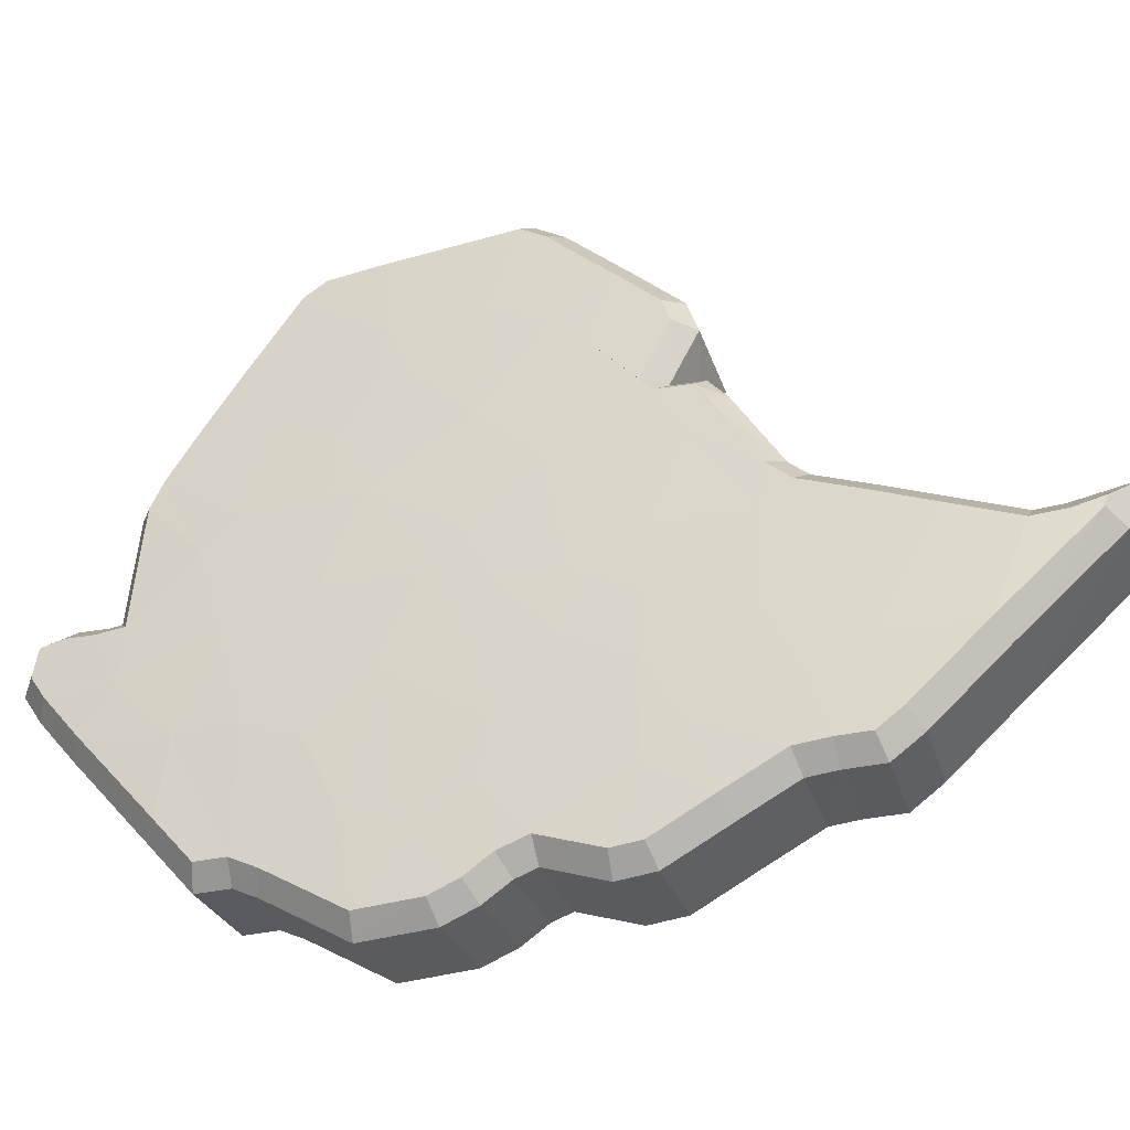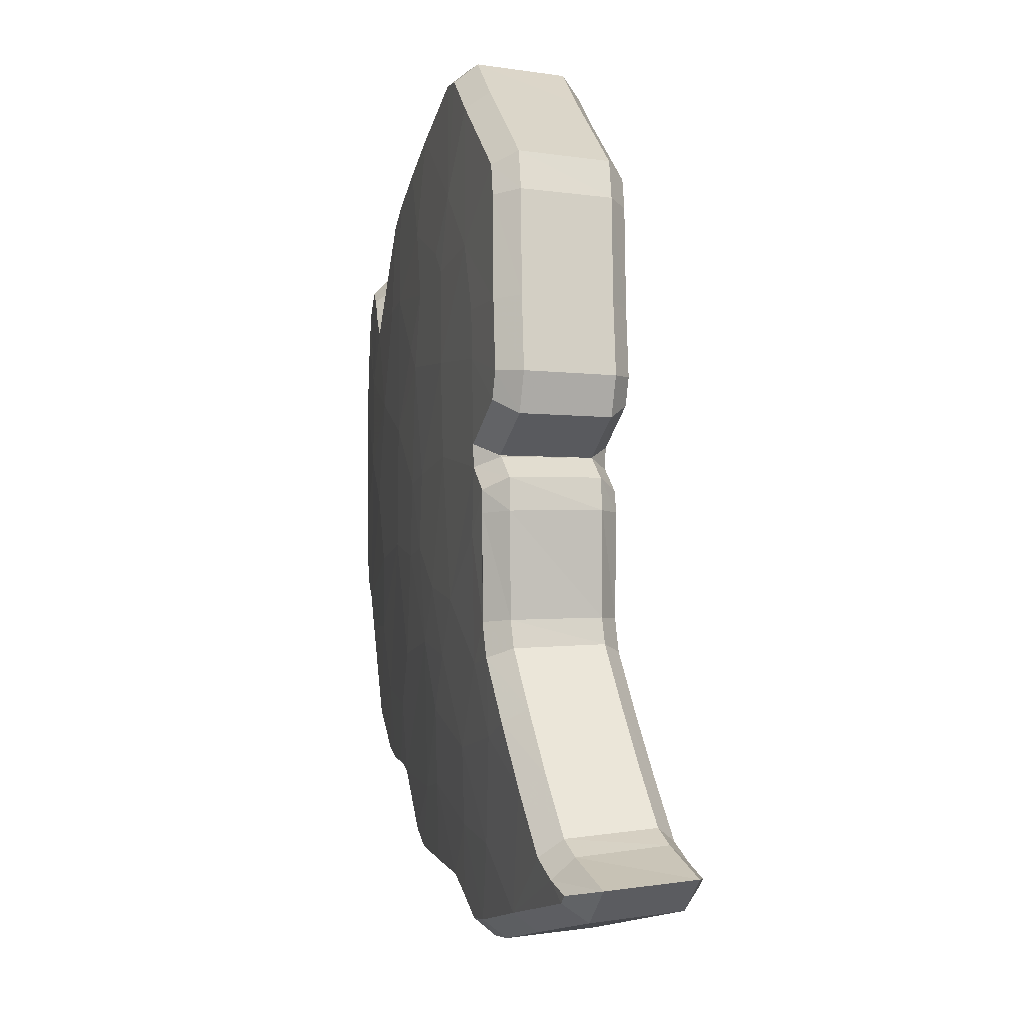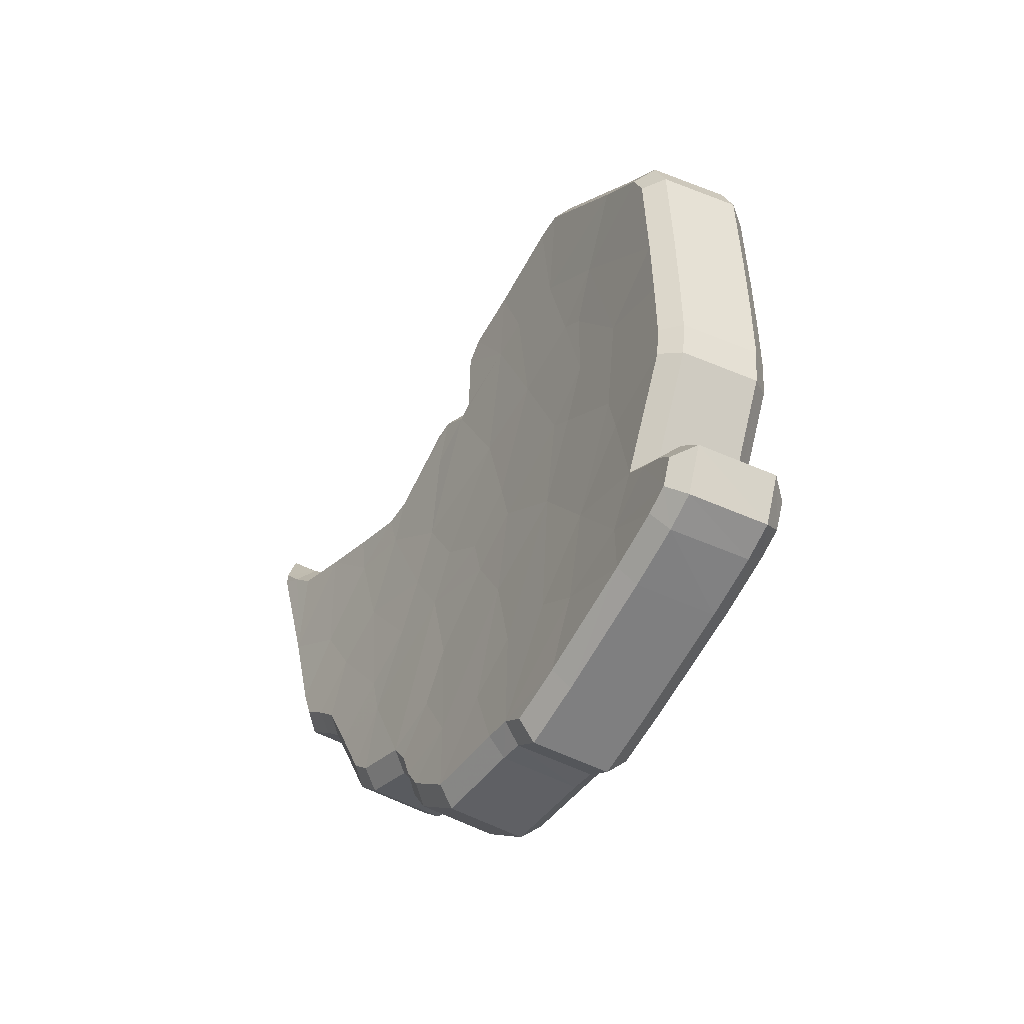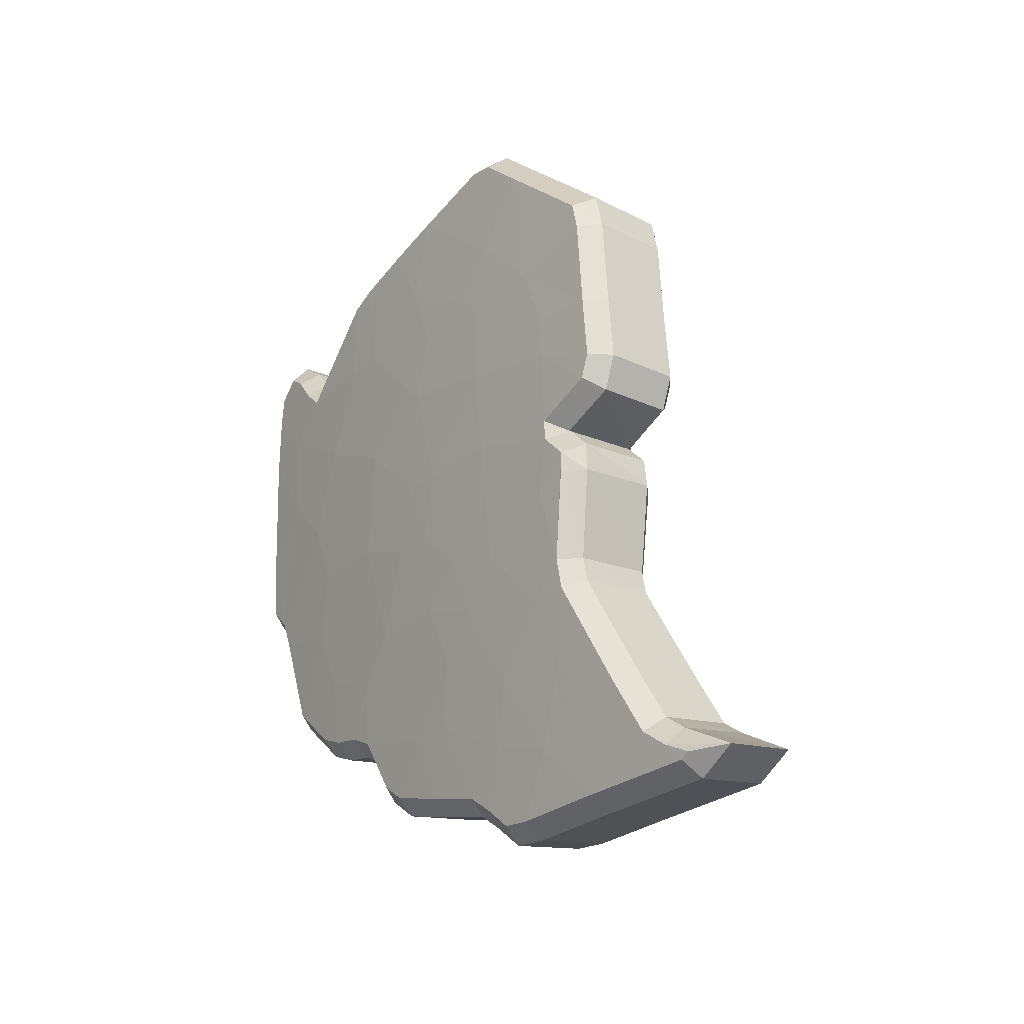
<metadata>
{"format":"obj","ext":"obj","renderer":"f3d","projection":"perspective","resolution":1024,"background":"white","views":[{"elev":-27.3,"azim":140.0,"up":"+Y"},{"elev":34.7,"azim":-161.9,"up":"+Y"},{"elev":70.1,"azim":21.8,"up":"+Z"},{"elev":-72.0,"azim":164.4,"up":"+Z"}]}
</metadata>
<code>
o Ethiopia
v 0.589 0.04957 -0.3422
v 0.5812 0.05802 -0.354
v 0.5848 0.0782 -0.3439
v 0.5963 0.1083 -0.3144
v 0.5874 0.1183 -0.3272
v 0.5907 0.1282 -0.3172
v 0.602 0.05794 -0.3174
v 0.5977 0.0782 -0.321
v 0.6036 0.0681 -0.3122
v 0.5627 0.07334 -0.3799
v 0.5559 0.09036 -0.386
v 0.5641 0.08839 -0.3744
v 0.584 0.1381 -0.3253
v 0.5902 0.09845 -0.3289
v 0.6188 0.076 -0.2786
v 0.6142 0.06057 -0.2925
v 0.6125 0.07308 -0.2931
v 0.5841 0.04614 -0.3511
v 0.6074 0.05044 -0.3084
v 0.5798 0.0732 -0.3533
v 0.5709 0.07834 -0.3663
v 0.5788 0.08336 -0.3527
v 0.5889 0.08839 -0.3342
v 0.5836 0.08844 -0.3432
v 0.5837 0.1084 -0.3372
v 0.6058 0.1083 -0.2956
v 0.6012 0.1232 -0.2991
v 0.6101 0.1181 -0.2827
v 0.578 0.1282 -0.3398
v 0.5714 0.1328 -0.349
v 0.5741 0.1399 -0.3417
v 0.5916 0.04785 -0.338
v 0.5918 0.05801 -0.336
v 0.5974 0.05289 -0.3269
v 0.5988 0.1083 -0.3096
v 0.5973 0.1183 -0.3088
v 0.6159 0.08319 -0.283
v 0.6169 0.09271 -0.2776
v 0.6215 0.08771 -0.2689
v 0.5447 0.08702 -0.4023
v 0.5472 0.08734 -0.3988
v 0.555 0.07235 -0.3912
v 0.5914 0.138 -0.3116
v 0.5895 0.1517 -0.3087
v 0.6025 0.1358 -0.2907
v 0.6064 0.1269 -0.2867
v 0.5776 0.09349 -0.3519
v 0.573 0.1084 -0.3551
v 0.5743 0.1166 -0.3501
v 0.594 0.0448 -0.3343
v 0.5944 0.1511 -0.2995
v 0.5966 0.1486 -0.2964
v 0.6079 0.07312 -0.3026
v 0.6008 0.0933 -0.3107
v 0.6085 0.08828 -0.297
v 0.591 0.0681 -0.3354
v 0.5693 0.09342 -0.3652
v 0.5798 0.1332 -0.3348
v 0.6094 0.05284 -0.3039
v 0.5624 0.06113 -0.3826
v 0.569 0.06822 -0.3714
v 0.5708 0.0572 -0.3706
v 0.5779 0.06313 -0.3584
v 0.5763 0.05191 -0.3629
v 0.6089 0.1033 -0.2913
v 0.6116 0.1135 -0.2813
v 0.6147 0.09286 -0.2824
v 0.5815 0.04669 -0.3552
v 0.5681 0.101 -0.365
v 0.5663 0.09767 -0.3686
v 0.5713 0.129 -0.3506
v 0.5935 0.09337 -0.3246
v 0.5921 0.08325 -0.3299
v 0.6208 0.08387 -0.2717
v 0.6015 0.04236 -0.3208
v 0.5964 0.04285 -0.3302
v 0.5751 0.1191 -0.348
v 0.5778 0.1502 -0.3308
v 0.5793 0.1529 -0.3269
v 0.619 0.09322 -0.2727
v 0.6207 0.09252 -0.2691
v 0.5932 0.1282 -0.3125
v 0.5708 0.1138 -0.3568
v 0.5715 0.1164 -0.3549
v 0.5648 0.05802 -0.3795
v 0.5678 0.05783 -0.3751
v 0.5504 0.08676 -0.3946
v 0.5442 0.08874 -0.4026
v 0.6118 0.05294 -0.2991
v 0.5612 0.09406 -0.3774
v 0.5678 0.07592 -0.334
v 0.5643 0.05622 -0.3438
v 0.572 0.04781 -0.3322
v 0.5736 0.1244 -0.308
v 0.5704 0.1148 -0.3177
v 0.5791 0.1051 -0.3052
v 0.5861 0.06601 -0.3032
v 0.5803 0.07587 -0.3117
v 0.5846 0.05614 -0.3082
v 0.5478 0.08579 -0.3636
v 0.5398 0.08787 -0.3748
v 0.5464 0.07109 -0.3688
v 0.5671 0.1339 -0.3158
v 0.5731 0.09544 -0.3193
v 0.5947 0.07089 -0.2846
v 0.5965 0.05857 -0.2838
v 0.6009 0.07368 -0.2705
v 0.5671 0.04452 -0.3409
v 0.5898 0.04873 -0.2993
v 0.562 0.08085 -0.3424
v 0.5544 0.07598 -0.3557
v 0.563 0.07103 -0.343
v 0.5668 0.1052 -0.3274
v 0.5667 0.08572 -0.3333
v 0.5718 0.0857 -0.3245
v 0.5925 0.1146 -0.2743
v 0.5838 0.1195 -0.2904
v 0.5883 0.1051 -0.287
v 0.5574 0.1358 -0.3319
v 0.5548 0.129 -0.339
v 0.5612 0.1244 -0.33
v 0.5801 0.05121 -0.3174
v 0.5747 0.05618 -0.3262
v 0.5744 0.04625 -0.3283
v 0.58 0.1148 -0.2999
v 0.5814 0.1051 -0.3007
v 0.598 0.08069 -0.2748
v 0.6036 0.08506 -0.2609
v 0.599 0.09011 -0.2696
v 0.5389 0.07003 -0.3799
v 0.5314 0.085 -0.3872
v 0.5289 0.08448 -0.3907
v 0.5724 0.1474 -0.2997
v 0.5743 0.1339 -0.3026
v 0.5889 0.1232 -0.2782
v 0.5851 0.1318 -0.2821
v 0.5576 0.1133 -0.3401
v 0.5563 0.1052 -0.3448
v 0.5609 0.09062 -0.3417
v 0.5767 0.04326 -0.3247
v 0.5793 0.1445 -0.2876
v 0.5772 0.1468 -0.2906
v 0.5909 0.08561 -0.2884
v 0.5834 0.09053 -0.3017
v 0.5903 0.07091 -0.2938
v 0.5739 0.06606 -0.3257
v 0.5528 0.09065 -0.3546
v 0.563 0.1292 -0.3251
v 0.5918 0.05096 -0.2951
v 0.5525 0.06615 -0.3606
v 0.5461 0.05912 -0.3716
v 0.5595 0.05019 -0.3524
v 0.5612 0.06118 -0.3479
v 0.5542 0.05531 -0.3599
v 0.597 0.0901 -0.2741
v 0.594 0.1102 -0.273
v 0.5912 0.1002 -0.2828
v 0.5647 0.04509 -0.3449
v 0.5499 0.09483 -0.3579
v 0.5515 0.09806 -0.3546
v 0.5547 0.1252 -0.3406
v 0.5762 0.09056 -0.3152
v 0.5749 0.0808 -0.3203
v 0.6029 0.08119 -0.2637
v 0.5841 0.04087 -0.3115
v 0.5791 0.04139 -0.3207
v 0.5581 0.1159 -0.3384
v 0.5624 0.1485 -0.3176
v 0.561 0.146 -0.3213
v 0.6027 0.08982 -0.2612
v 0.6011 0.09059 -0.2648
v 0.576 0.1244 -0.3035
v 0.5549 0.1131 -0.3446
v 0.5539 0.111 -0.3469
v 0.5484 0.05605 -0.3685
v 0.5513 0.0559 -0.3642
v 0.5344 0.08437 -0.3831
v 0.5284 0.08608 -0.391
v 0.5941 0.05105 -0.2904
v 0.5449 0.09135 -0.3664
v 0.6171 0.07357 -0.2753
v 0.6125 0.05819 -0.2891
v 0.6048 0.07199 -0.2698
v 0.6004 0.05683 -0.2832
v 0.5865 0.04609 -0.3407
v 0.5817 0.04279 -0.3493
v 0.5748 0.04488 -0.3339
v 0.5701 0.04168 -0.3423
v 0.5671 0.1339 -0.3494
v 0.5699 0.1414 -0.3417
v 0.5557 0.1312 -0.3425
v 0.5584 0.1386 -0.335
v 0.5513 0.06983 -0.3913
v 0.5407 0.08499 -0.4027
v 0.5403 0.06825 -0.3835
v 0.5299 0.08325 -0.3947
v 0.6005 0.1366 -0.2868
v 0.6044 0.1278 -0.2828
v 0.5887 0.1339 -0.2809
v 0.5924 0.1253 -0.277
v 0.5906 0.04187 -0.3341
v 0.5883 0.04486 -0.3377
v 0.5788 0.04082 -0.3275
v 0.5765 0.04377 -0.3311
v 0.5915 0.1533 -0.2968
v 0.5944 0.1501 -0.2927
v 0.5797 0.1504 -0.2908
v 0.5825 0.1472 -0.2867
v 0.5729 0.04898 -0.3626
v 0.5678 0.05395 -0.3698
v 0.5615 0.04781 -0.3554
v 0.5565 0.05266 -0.3625
v 0.6099 0.1135 -0.2772
v 0.6127 0.09543 -0.2781
v 0.5979 0.1113 -0.2715
v 0.6005 0.09354 -0.2725
v 0.5785 0.04349 -0.3545
v 0.5669 0.0424 -0.3474
v 0.5625 0.09985 -0.368
v 0.5638 0.1025 -0.3651
v 0.5512 0.0979 -0.3606
v 0.5525 0.1004 -0.358
v 0.5669 0.1283 -0.3518
v 0.5555 0.1257 -0.3449
v 0.6191 0.08152 -0.2684
v 0.6069 0.07969 -0.2629
v 0.6053 0.04748 -0.3057
v 0.5992 0.03904 -0.3187
v 0.5933 0.04631 -0.2995
v 0.5873 0.03802 -0.3124
v 0.5934 0.03961 -0.3293
v 0.5816 0.03861 -0.3228
v 0.5703 0.119 -0.3497
v 0.5706 0.119 -0.3493
v 0.5588 0.1168 -0.3428
v 0.5589 0.1168 -0.3428
v 0.6082 0.1188 -0.2787
v 0.5961 0.1165 -0.273
v 0.5736 0.1519 -0.3306
v 0.5755 0.1552 -0.3258
v 0.5621 0.149 -0.3241
v 0.5639 0.1522 -0.3194
v 0.5862 0.154 -0.3068
v 0.5745 0.151 -0.3006
v 0.6157 0.09583 -0.2711
v 0.6185 0.09461 -0.2651
v 0.6035 0.09403 -0.2657
v 0.6062 0.09276 -0.2598
v 0.62 0.08648 -0.2647
v 0.6077 0.08466 -0.2593
v 0.5587 0.05855 -0.3826
v 0.5476 0.05717 -0.375
v 0.5666 0.1153 -0.357
v 0.555 0.1134 -0.3503
v 0.5677 0.1188 -0.3539
v 0.5563 0.1166 -0.3469
v 0.5618 0.0547 -0.3788
v 0.5506 0.05336 -0.3713
v 0.6136 0.0953 -0.2763
v 0.6013 0.09352 -0.2708
v 0.5652 0.05448 -0.3737
v 0.554 0.05317 -0.3662
v 0.5473 0.08945 -0.3928
v 0.5524 0.09279 -0.3848
v 0.5364 0.08782 -0.3849
v 0.5413 0.09109 -0.3771
v 0.5385 0.0924 -0.404
v 0.5277 0.09058 -0.396
v 0.5446 0.08994 -0.3963
v 0.5338 0.08834 -0.3883
v 0.6071 0.04951 -0.3019
v 0.595 0.04823 -0.2959
v 0.6097 0.04963 -0.2966
v 0.5976 0.04833 -0.2906
v 0.5576 0.09645 -0.3762
v 0.5465 0.09459 -0.3687
f 1 2 3
f 4 5 6
f 7 8 9
f 10 11 12
f 5 13 6
f 14 5 4
f 15 16 17
f 18 2 1
f 19 7 9
f 20 21 22
f 23 24 25
f 26 27 28
f 29 30 31
f 32 33 34
f 35 36 26
f 15 17 37
f 37 38 39
f 40 41 42
f 43 13 44
f 27 45 46
f 10 12 21
f 47 48 49
f 50 32 34
f 43 51 52
f 53 54 55
f 9 8 54
f 3 24 23
f 34 56 8
f 21 12 57
f 5 58 13
f 47 49 25
f 16 59 17
f 60 10 61
f 62 63 64
f 61 10 21
f 17 55 37
f 65 66 67
f 68 2 18
f 69 57 70
f 57 69 48
f 25 49 29
f 29 71 30
f 58 31 13
f 4 6 36
f 27 43 45
f 8 72 54
f 8 56 73
f 74 15 37
f 75 7 19
f 34 75 76
f 56 3 73
f 1 3 56
f 63 21 20
f 63 61 21
f 49 77 29
f 77 71 29
f 65 28 66
f 54 72 4
f 54 35 26
f 13 78 79
f 13 79 44
f 80 81 39
f 45 43 52
f 23 25 14
f 8 73 72
f 55 54 26
f 55 65 67
f 33 32 1
f 42 11 10
f 10 60 42
f 27 82 43
f 6 13 43
f 25 29 5
f 14 25 5
f 69 83 84
f 53 9 54
f 59 9 53
f 50 34 76
f 47 57 48
f 21 57 22
f 60 61 85
f 37 67 38
f 37 55 67
f 57 12 70
f 74 37 39
f 62 61 63
f 61 62 86
f 13 31 78
f 43 44 51
f 36 82 27
f 26 36 27
f 42 87 11
f 40 88 41
f 75 34 7
f 7 34 8
f 65 26 28
f 55 26 65
f 73 3 23
f 73 23 72
f 59 19 9
f 17 53 55
f 59 53 17
f 24 47 25
f 3 22 24
f 34 33 56
f 33 1 56
f 72 14 4
f 72 23 14
f 48 84 49
f 48 69 84
f 41 87 42
f 35 4 36
f 54 4 35
f 20 22 3
f 2 20 3
f 82 6 43
f 36 6 82
f 5 29 58
f 58 29 31
f 89 59 16
f 38 80 39
f 2 63 20
f 64 63 2
f 2 68 64
f 22 47 24
f 22 57 47
f 90 70 12
f 12 11 90
f 28 27 46
f 61 86 85
f 91 92 93
f 94 95 96
f 97 98 99
f 100 101 102
f 94 103 95
f 96 95 104
f 105 106 107
f 93 92 108
f 97 99 109
f 110 111 112
f 113 114 115
f 116 117 118
f 119 120 121
f 122 123 124
f 118 125 126
f 127 105 107
f 128 129 127
f 130 131 132
f 133 103 134
f 135 136 117
f 111 100 102
f 137 138 139
f 122 124 140
f 141 142 134
f 143 144 145
f 144 98 97
f 115 114 91
f 98 146 122
f 147 100 111
f 103 148 95
f 113 137 139
f 105 149 106
f 150 102 151
f 152 153 154
f 111 102 150
f 127 143 105
f 155 156 157
f 108 92 158
f 159 147 160
f 138 160 147
f 121 137 113
f 120 161 121
f 103 119 148
f 125 94 96
f 136 134 117
f 144 162 98
f 163 146 98
f 127 107 164
f 109 99 165
f 166 165 122
f 163 91 146
f 146 91 93
f 112 111 153
f 111 150 153
f 121 167 137
f 121 161 167
f 156 116 157
f 96 162 144
f 118 126 144
f 168 169 103
f 133 168 103
f 128 170 171
f 141 134 136
f 104 113 115
f 162 163 98
f 118 144 143
f 155 157 143
f 93 124 123
f 102 101 130
f 130 151 102
f 134 172 117
f 134 103 94
f 95 121 113
f 95 113 104
f 173 174 160
f 144 97 145
f 145 97 149
f 166 122 140
f 138 147 139
f 110 147 111
f 175 150 151
f 129 155 127
f 155 143 127
f 159 100 147
f 128 127 164
f 153 150 154
f 176 154 150
f 169 119 103
f 142 133 134
f 117 172 125
f 117 125 118
f 101 177 130
f 131 178 132
f 99 122 165
f 98 122 99
f 116 118 157
f 157 118 143
f 115 91 163
f 162 115 163
f 97 109 149
f 143 145 105
f 105 145 149
f 113 139 114
f 114 110 91
f 146 123 122
f 146 93 123
f 96 104 162
f 104 115 162
f 137 173 138
f 173 160 138
f 130 177 131
f 125 96 126
f 126 96 144
f 91 110 112
f 91 112 92
f 134 94 172
f 172 94 125
f 148 121 95
f 119 121 148
f 106 149 179
f 128 171 129
f 112 153 92
f 92 153 152
f 152 158 92
f 114 139 110
f 139 147 110
f 100 159 180
f 180 101 100
f 135 117 116
f 175 176 150
f 181 182 16 15
f 183 184 182 181
f 107 106 184 183
f 185 186 18 1
f 187 188 186 185
f 93 108 188 187
f 189 190 31 30
f 191 192 190 189
f 120 119 192 191
f 193 194 40 42
f 195 196 194 193
f 130 132 196 195
f 197 198 46 45
f 199 200 198 197
f 136 135 200 199
f 201 202 32 50
f 203 204 202 201
f 140 124 204 203
f 205 206 52 51
f 207 208 206 205
f 142 141 208 207
f 209 210 62 64
f 211 212 210 209
f 152 154 212 211
f 213 214 67 66
f 215 216 214 213
f 156 155 216 215
f 186 217 68 18
f 188 218 217 186
f 108 158 218 188
f 219 220 69 70
f 221 222 220 219
f 159 160 222 221
f 223 189 30 71
f 224 191 189 223
f 161 120 191 224
f 225 181 15 74
f 226 183 181 225
f 164 107 183 226
f 227 228 75 19
f 229 230 228 227
f 109 165 230 229
f 228 231 76 75
f 230 232 231 228
f 165 166 232 230
f 233 234 77 49
f 235 236 234 233
f 137 167 236 235
f 234 223 71 77
f 236 224 223 234
f 167 161 224 236
f 237 213 66 28
f 238 215 213 237
f 116 156 215 238
f 239 240 79 78
f 241 242 240 239
f 169 168 242 241
f 240 243 44 79
f 242 244 243 240
f 168 133 244 242
f 245 246 81 80
f 247 248 246 245
f 171 170 248 247
f 246 249 39 81
f 248 250 249 246
f 170 128 250 248
f 206 197 45 52
f 208 199 197 206
f 141 136 199 208
f 202 185 1 32
f 204 187 185 202
f 124 93 187 204
f 251 193 42 60
f 252 195 193 251
f 151 130 195 252
f 220 253 83 69
f 222 254 253 220
f 160 174 254 222
f 253 255 84 83
f 254 256 255 253
f 174 173 256 254
f 231 201 50 76
f 232 203 201 231
f 166 140 203 232
f 257 251 60 85
f 258 252 251 257
f 175 151 252 258
f 214 259 38 67
f 216 260 259 214
f 155 129 260 216
f 249 225 74 39
f 250 226 225 249
f 128 164 226 250
f 210 261 86 62
f 212 262 261 210
f 154 176 262 212
f 190 239 78 31
f 192 241 239 190
f 119 169 241 192
f 243 205 51 44
f 244 207 205 243
f 133 142 207 244
f 263 264 11 87
f 265 266 264 263
f 177 101 266 265
f 194 267 88 40
f 196 268 267 194
f 132 178 268 196
f 267 269 41 88
f 268 270 269 267
f 178 131 270 268
f 271 227 19 59
f 272 229 227 271
f 149 109 229 272
f 255 233 49 84
f 256 235 233 255
f 173 137 235 256
f 269 263 87 41
f 270 265 263 269
f 131 177 265 270
f 273 271 59 89
f 274 272 271 273
f 179 149 272 274
f 182 273 89 16
f 184 274 273 182
f 106 179 274 184
f 259 245 80 38
f 260 247 245 259
f 129 171 247 260
f 217 209 64 68
f 218 211 209 217
f 158 152 211 218
f 275 219 70 90
f 276 221 219 275
f 180 159 221 276
f 264 275 90 11
f 266 276 275 264
f 101 180 276 266
f 198 237 28 46
f 200 238 237 198
f 135 116 238 200
f 261 257 85 86
f 262 258 257 261
f 176 175 258 262

</code>
